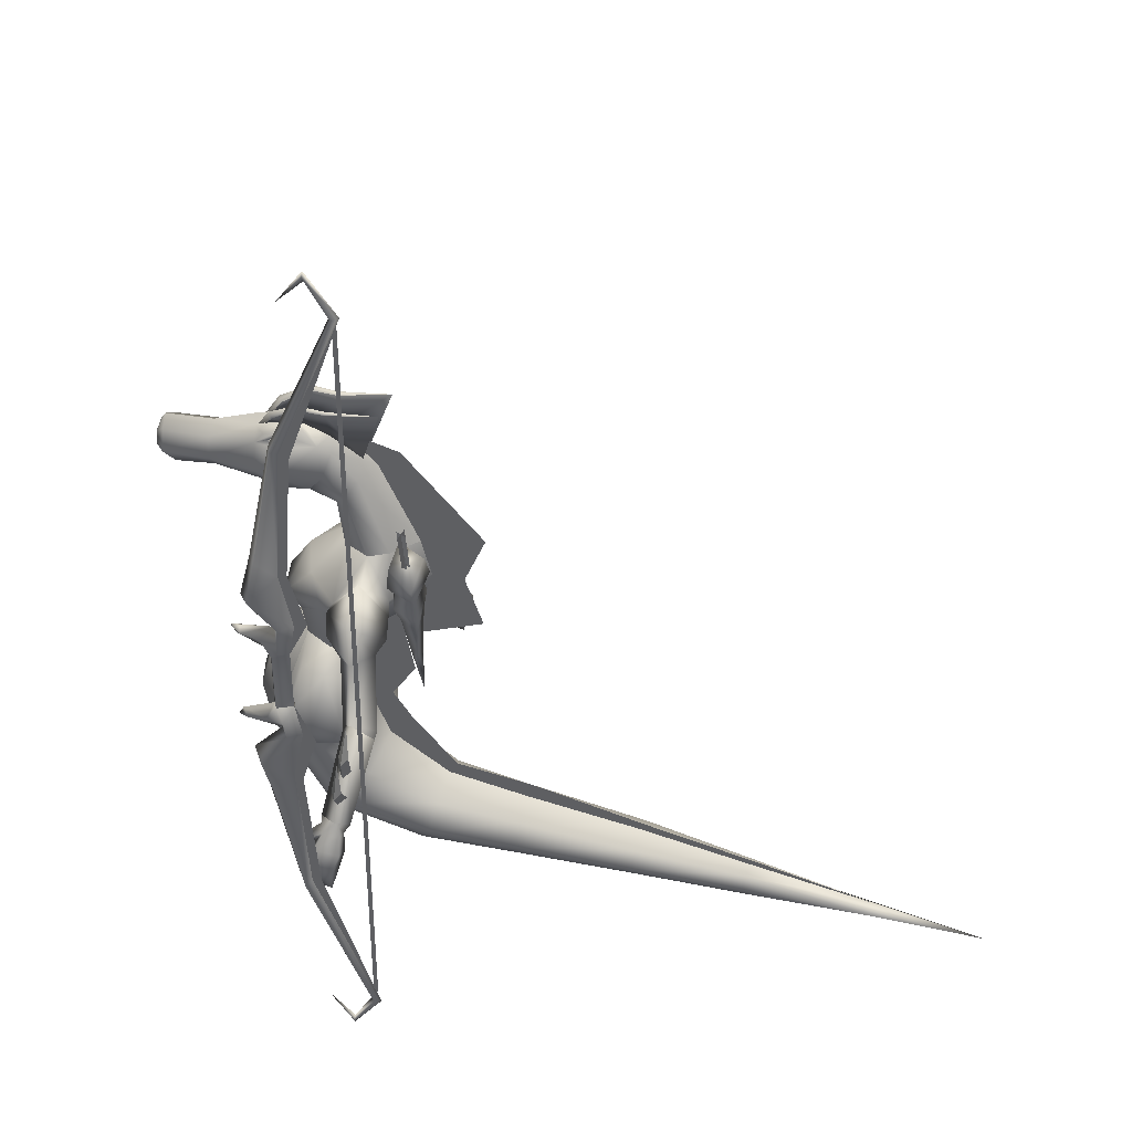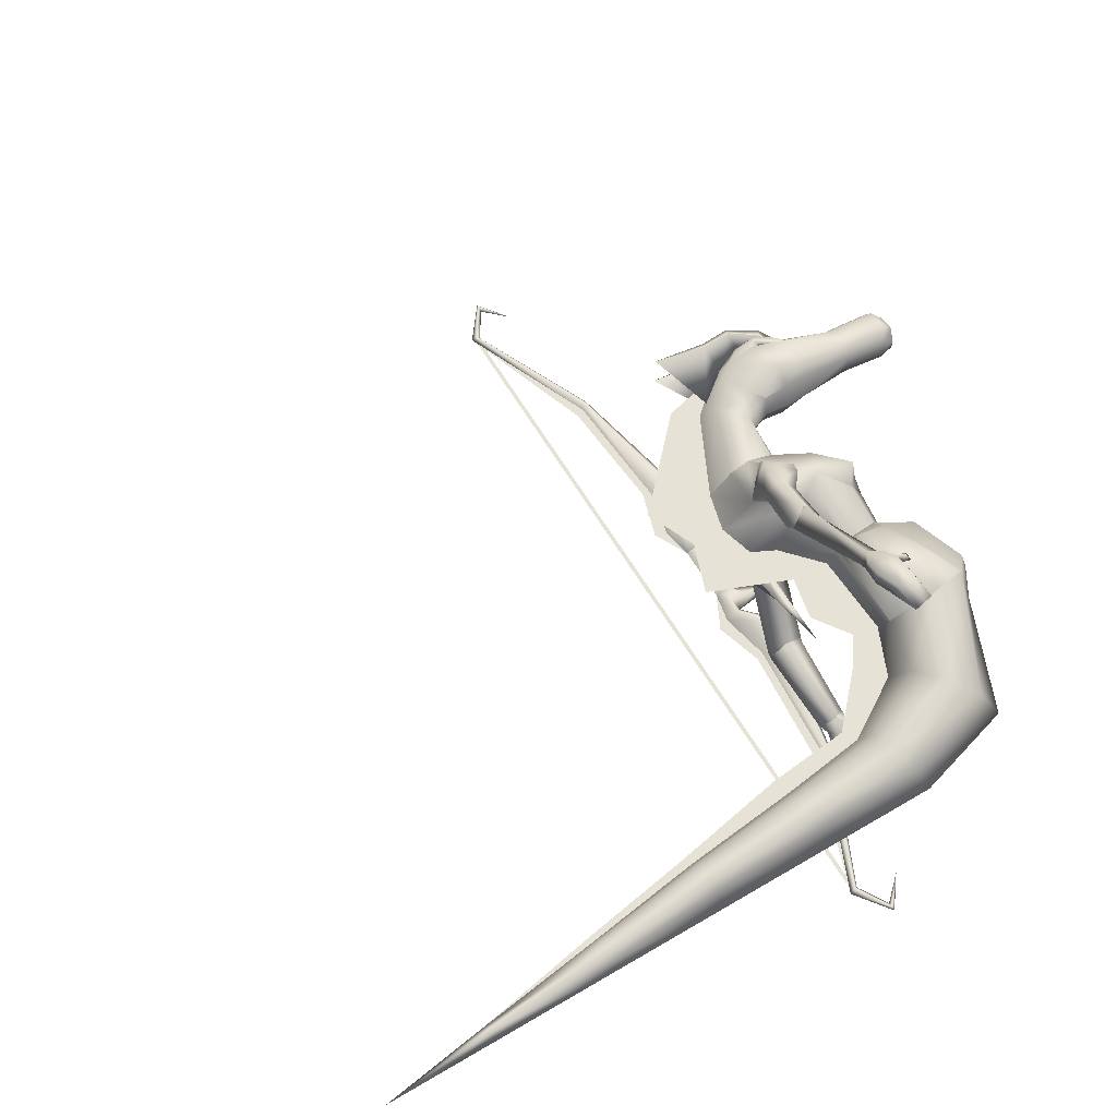
<metadata>
{"format":"obj","ext":"obj","renderer":"f3d","projection":"perspective","resolution":1024,"background":"white","views":[{"elev":38.5,"azim":-163.2,"up":"+Y"},{"elev":63.1,"azim":-30.9,"up":"+Z"}]}
</metadata>
<code>
g default
v -86.46 75.51 -70.17
v -81.51 76.52 -70.42
v -83.84 74.57 -73.74
v -87.4 85.21 -78.18
v -83.41 85.61 -78.05
v -85.54 83.97 -81.52
v -86.62 100.1 -79.08
g polySurface3 Ranged Ranged
f 1 2 5 4
f 2 3 6 5
f 3 1 4 6
f 4 5 7
f 5 6 7
f 6 4 7
g default
v -35.31 192.9 3.829
v -32.03 191.5 3.47
v -39.14 197.5 6.309
v -37.66 199.8 5.525
v -39.14 198.1 3.762
v -49.57 204.1 7.535
v -49.81 206 7.058
v -49.57 204.5 5.736
v -60.86 203.8 7.219
v -60.77 205.3 6.877
v -60.86 204.1 5.87
v -82.1 207.8 7.508
v -50.1 194.5 4.215
v -61.09 191.5 3.486
v -72.85 183.1 1.858
g Ranged Ranged polySurface4
f 8 9 11 10
f 9 8 12 11
f 10 11 14 13
f 11 12 15 14
f 13 14 17 16
f 14 15 18 17
f 16 17 19
f 17 18 19
f 10 13 20 8
f 15 12 8 20
f 13 16 21 20
f 18 15 20 21
f 16 19 22 21
f 19 18 21 22
g default
v -35.31 192.9 -3.829
v -32.03 191.5 -3.47
v -39.14 197.5 -6.309
v -37.66 199.8 -5.525
v -39.14 198.1 -3.762
v -49.57 204.1 -7.535
v -49.81 206 -7.058
v -49.57 204.5 -5.736
v -60.86 203.8 -7.219
v -60.77 205.3 -6.877
v -60.86 204.1 -5.87
v -82.1 207.8 -7.508
v -50.1 194.5 -4.215
v -61.09 191.5 -3.486
v -72.85 183.1 -1.858
g Ranged Ranged polySurface5
f 23 25 26 24
f 24 26 27 23
f 25 28 29 26
f 26 29 30 27
f 28 31 32 29
f 29 32 33 30
f 31 34 32
f 32 34 33
f 25 23 35 28
f 30 35 23 27
f 28 35 36 31
f 33 36 35 30
f 31 36 37 34
f 34 37 36 33
g default
v -87.08 85.68 -66.56
v -82.13 86.73 -66.67
v -84.31 82.24 -68.8
v -88.06 96.27 -70.99
v -84.08 96.65 -70.82
v -86.21 95.62 -74.5
v -87.31 111.1 -69.39
g Ranged Ranged polySurface6
f 38 39 42 41
f 39 40 43 42
f 40 38 41 43
f 41 42 44
f 42 43 44
f 43 41 44
g default
v -87.19 139.8 -21.44
v -97.86 133.6 -21.13
v -101.6 144.1 -12.56
v -90.51 142.7 -11.52
v -88.26 148.6 -21.58
v -98.44 142.2 -25.29
v -100.4 152.3 -15.38
v -90.12 156.6 -13.69
v -89.15 134.8 -18.44
v -98.79 137.8 -12.27
v -86.46 135.8 -10.85
v -88.45 127.4 -18.6
v -98.97 133.1 -9.489
v -98.48 123.3 -19.39
v -88.65 124.1 -9.35
v -89.97 118.5 -14.51
v -96.99 122.3 -8.444
v -96.66 115.8 -15.04
v -91.36 92.23 -2.463
v -90.68 92.73 -5.178
v -94.64 96.63 -4.584
v -93.03 96.22 -7.439
v -92.34 73.34 0.4634
g Ranged quiver
f 45 46 50 49
f 46 47 51 50
f 52 51 47 48
f 48 45 49 52
f 49 50 51 52
f 45 48 53
f 48 47 54
f 47 46 54
f 46 45 53
f 53 48 55 56
f 48 54 57 55
f 54 46 58 57
f 46 53 56 58
f 56 55 59 60
f 55 57 61 59
f 57 58 62 61
f 58 56 60 62
f 60 59 63 64
f 59 61 65 63
f 61 62 66 65
f 62 60 64 66
f 64 63 67
f 63 65 67
f 65 66 67
f 66 64 67
g default
v -106.1 314.3 -103.7
v -107.8 314.3 -103.7
v -106.1 10.76 -103.7
v -107.8 10.76 -103.7
v -80.73 177.2 -97.62
v -77.47 172.6 -100.3
v -82.82 173.1 -103.7
v -80.53 185.5 -99.91
v -77.6 184.2 -103.7
v -73.05 179.2 -100.8
v -85.26 185.8 -103.7
v -65.74 180.3 -101
v -63.38 178.4 -103.7
v -75.53 173.1 -103.7
v -65.02 182.2 -103.7
v -61.44 181.7 -103.7
v -71.69 198.2 -96.46
v -66.2 196.1 -103.7
v -80.74 206.4 -103.7
v -73.88 213.4 -100.1
v -70.9 213.7 -103.7
v -82.35 260.4 -101.5
v -81.05 261.4 -103.7
v -84.46 258.6 -103.7
v -106.6 315.7 -101.9
v -105.2 315.3 -103.7
v -108.9 316.3 -103.7
v -97.63 329.7 -102.5
v -97.74 327.7 -103.7
v -97.55 331.4 -103.7
v -87.74 318.3 -103.7
v -80.73 177.2 -109.8
v -77.47 172.6 -107.2
v -80.53 185.5 -107.5
v -73.05 179.2 -106.7
v -65.74 180.3 -106.4
v -71.69 198.2 -111
v -73.88 213.4 -107.3
v -82.35 260.4 -106
v -106.6 315.7 -105.5
v -97.63 329.7 -104.9
v -90.19 187.9 -103.7
v -84.08 207.9 -103.7
v -88.04 257.2 -103.7
v -82.82 149.2 -103.7
v -77.47 149.7 -107.2
v -75.53 149.2 -103.7
v -77.47 149.7 -100.3
v -80.73 145.1 -97.62
v -73.05 143.1 -100.8
v -77.6 138.1 -103.7
v -80.53 136.8 -99.91
v -85.26 136.5 -103.7
v -63.38 143.9 -103.7
v -65.74 142 -101
v -65.02 140.1 -103.7
v -61.44 140.6 -103.7
v -66.2 126.2 -103.7
v -71.69 124.1 -96.46
v -80.74 115.9 -103.7
v -70.9 108.6 -103.7
v -73.88 108.9 -100.1
v -81.05 60.87 -103.7
v -82.35 61.92 -101.5
v -84.46 63.65 -103.7
v -105.2 7.003 -103.7
v -106.6 6.598 -101.9
v -108.9 5.952 -103.7
v -97.74 -5.438 -103.7
v -97.63 -7.391 -102.5
v -97.55 -9.126 -103.7
v -87.74 4.027 -103.7
v -80.73 145.1 -109.8
v -80.53 136.8 -107.5
v -73.05 143.1 -106.7
v -65.74 142 -106.4
v -71.69 124.1 -111
v -73.88 108.9 -107.3
v -82.35 61.92 -106
v -106.6 6.598 -105.5
v -97.63 -7.391 -104.9
v -90.19 134.4 -103.7
v -84.08 114.4 -103.7
v -88.04 65.1 -103.7
g Ranged bow
f 68 69 71 70
f 72 74 73
f 72 77 76 75
f 74 72 75 78
f 77 81 80 79
f 76 77 79 82
f 82 79 83
f 73 81 77 72
f 79 80 83
f 75 76 85 84
f 78 75 84 86
f 84 85 88 87
f 86 84 87
f 87 88 90 89
f 86 87 89 91
f 89 90 93 92
f 91 89 92 94
f 92 93 96 95
f 94 92 95 97
f 95 96 98
f 97 95 98
f 99 100 74
f 99 101 76 102
f 74 78 101 99
f 102 103 80 81
f 76 82 103 102
f 82 83 103
f 100 99 102 81
f 103 83 80
f 101 104 85 76
f 78 86 104 101
f 104 105 88 85
f 86 105 104
f 105 106 90 88
f 86 91 106 105
f 106 107 93 90
f 91 94 107 106
f 107 108 96 93
f 94 97 108 107
f 108 98 96
f 97 98 108
f 74 78 109
f 109 78 86 110
f 111 110 86 91
f 91 94 111
f 114 113 100 81
f 74 100 113 112
f 73 74 112 115
f 81 73 115 114
f 116 115 112
f 116 119 118 117
f 112 120 119 116
f 117 122 121 114
f 118 123 122 117
f 123 124 122
f 115 116 117 114
f 122 124 121
f 119 126 125 118
f 120 127 126 119
f 126 129 128 125
f 127 129 126
f 129 131 130 128
f 127 132 131 129
f 131 134 133 130
f 132 135 134 131
f 134 137 136 133
f 135 138 137 134
f 137 139 136
f 138 139 137
f 140 112 113
f 140 142 118 141
f 112 140 141 120
f 142 114 121 143
f 118 142 143 123
f 123 143 124
f 113 114 142 140
f 143 121 124
f 141 118 125 144
f 120 141 144 127
f 144 125 128 145
f 127 144 145
f 145 128 130 146
f 127 145 146 132
f 146 130 133 147
f 132 146 147 135
f 147 133 136 148
f 135 147 148 138
f 148 136 139
f 138 148 139
f 112 149 120
f 149 150 127 120
f 151 132 127 150
f 132 151 135
g default
v -94.39 156 -21.79
v -94.67 156.3 -20.8
v -95.42 156.1 -21.51
v -92.27 97.55 -6.233
v -92.54 97.8 -5.241
v -93.29 97.59 -5.956
v -91.79 98.86 -7.136
v -92.39 99.42 -4.917
v -94.07 98.94 -6.516
v -92.55 93.52 -4.713
v -94.39 156 -21.79
v -94.67 156.3 -20.8
v -95.42 156.1 -21.51
v -92.27 97.55 -6.233
v -92.54 97.8 -5.241
v -93.29 97.59 -5.956
v -91.79 98.86 -7.136
v -92.39 99.42 -4.917
v -94.07 98.94 -6.516
v -92.55 93.52 -4.713
v -95.33 152.2 -17.73
v -95.84 170.3 -22.53
v -94.28 151 -22.64
v -94.79 169 -27.44
v -96.78 151.3 -20.81
v -97.3 169.4 -25.61
v -92.82 151.8 -19.56
v -93.34 169.9 -24.36
g Ranged arrow
f 152 153 156 155
f 153 154 157 156
f 154 152 155 157
f 158 159 161
f 159 160 161
f 160 158 161
f 162 163 166 165
f 163 164 167 166
f 164 162 165 167
f 168 169 171
f 169 170 171
f 170 168 171
f 172 173 175 174
f 176 177 179 178
g default
v -12.65 187.8 9e-06
v 7.118 186.4 1.4e-05
v 9.437 183.3 1.5e-05
v -31.66 194.6 5e-06
v -44 197.9 7e-06
v -58.01 195.6 1.6e-05
v -53.74 196.5 1.5e-05
v 11.3 174.3 1.5e-05
v 7.617 168.5 1.2e-05
v 2.22 167.4 1.2e-05
v -13.87 169.6 6e-06
v -32.63 167.3 4e-06
v -43.57 166.3 8e-06
v -54.39 167.6 1.2e-05
v -62.71 193.5 1e-05
v -61.41 164.4 1e-05
v -86.96 187.6 2.5e-05
v 6.295 183 5.696
v -12.65 183.9 6.445
v 6.203 174.3 8.175
v -12.65 175.3 8.491
v 10.16 179.6 3.137
v 10.27 174.4 4.03
v -31.66 191.8 3.887
v -32.55 176.6 12.36
v -32.99 188.1 10.4
v -44.04 196.3 4.479
v -50.75 195.8 2.608
v -44.46 178 15.99
v -58.87 176.6 9.689
v -57.98 190.9 9.73
v -44.8 190.1 13.44
v -51.39 197.1 5.29
v -43.4 197.3 6.969
v -43.44 195.3 10.96
v -51.48 195.9 7.629
v -36.6 192.4 9.997
v -35.22 193.8 6.931
v -57.82 194.4 3.627
v -48.23 193 10.72
v -43.32 192.6 10.75
v -36.99 189.9 9.543
v -42.54 191.8 9.719
v -45.56 192 9.08
v -43.34 190.3 10.97
v -42 190.8 10.42
v 2.709 168.5 4.649
v -13.67 170.3 4.629
v 7.913 168.9 2.253
v -32.68 170.8 8.563
v -44.04 169.8 10.73
v -53.6 170 8.832
v -63.21 171.9 10.31
v -62.69 187.8 8.146
v -63.87 165.7 8.343
v -67.89 169.5 10.28
v -72.81 176.6 8.146
v -77.68 180.6 -1.9e-05
v -12.65 183.9 -6.445
v 6.295 183 -5.696
v -12.65 175.3 -8.491
v 6.203 174.3 -8.175
v 10.16 179.6 -3.137
v 10.27 174.4 -4.03
v -31.66 191.8 -3.887
v -32.99 188.1 -10.4
v -32.55 176.6 -12.36
v -44.04 196.3 -4.479
v -50.75 195.8 -2.608
v -44.46 178 -15.99
v -44.8 190.1 -13.44
v -57.98 190.9 -9.73
v -58.87 176.6 -9.689
v -51.39 197.1 -5.29
v -51.48 195.9 -7.629
v -43.44 195.3 -10.96
v -43.4 197.3 -6.969
v -36.6 192.4 -9.997
v -35.22 193.8 -6.931
v -57.82 194.4 -3.627
v -48.23 193 -10.72
v -43.32 192.6 -10.75
v -42.54 191.8 -9.719
v -36.99 189.9 -9.543
v -45.56 192 -9.08
v -43.34 190.3 -10.97
v -42 190.8 -10.42
v -13.67 170.3 -4.629
v 2.709 168.5 -4.649
v 7.913 168.9 -2.253
v -32.68 170.8 -8.563
v -44.04 169.8 -10.73
v -53.6 170 -8.832
v -62.69 187.8 -8.146
v -63.21 171.9 -10.31
v -63.87 165.7 -8.343
v -72.81 176.6 -8.147
v -67.89 169.5 -10.28
v -84.89 147.5 10.47
v -77.23 147.1 14.21
v -93.66 147.7 -9e-06
v -66.36 147.2 8.694
v -62.75 147.4 9e-06
v -119.6 152.9 2.5e-05
v -77.23 147.1 -14.21
v -84.89 147.5 -10.48
v -66.36 147.2 -8.697
v -86.12 62.03 -75.27
v -86.56 54.5 -76.33
v -86.22 55.88 -82.25
v -85.42 61.95 -78.58
v -74.5 56.02 -77.48
v -74.22 51.1 -79.29
v -85.33 48.95 -78.52
v -76.46 57.77 -82.93
v -83.15 46.78 -83.58
v -76.1 48.14 -84.07
v -74.41 38.56 -81.54
v -82.07 37.08 -81
v -83.33 68.28 -77.58
v -88.15 65.11 -73.46
v -77.05 59.58 -72.79
v -82.13 63.67 -69.47
v -76.5 66.58 -72.96
v -77.13 64.13 -73.7
v -83.95 58.41 -72.22
v -79.05 63.53 -79.61
v -71.82 57.94 -78.74
v -70.8 59.11 -76.53
v -72.77 58.12 -75.59
v -73.16 56.23 -77.18
v -70.37 55.81 -76.55
v -72.12 58.08 -22.82
v -69.16 66.73 -29.08
v -67.99 89.62 -22.07
v -67.65 97 -10.68
v -61.04 93.02 -25.35
v -59.48 98.48 -14.29
v -48.94 100.5 -10.17
v -50.66 92.44 -23.16
v -44.86 71.05 -30.43
v -36.98 61.53 -23
v -57.13 68.54 -33.37
v -53.64 57.72 -27.21
v -28.47 70.59 -12.36
v -35 92.86 -10
v -32.19 95.17 0.026
v -43.64 103.1 0.026
v -24.87 70.17 0.026
v -31.58 58.29 0.026
v -70.66 98.87 0.026
v -69 66.15 0.02619
v -72.12 58.08 22.82
v -69.16 66.73 29.08
v -67.65 97 10.68
v -67.99 89.62 22.07
v -48.94 100.5 10.17
v -50.66 92.44 23.16
v -36.98 61.53 23
v -44.86 71.05 30.43
v -59.48 98.48 14.29
v -61.04 93.02 25.35
v -53.64 57.72 27.21
v -57.13 68.54 33.37
v -28.47 70.59 12.36
v -35 92.86 10
v -110.8 132.7 0.02597
v -48.72 137.7 0.02597
v -118 112.6 0.02597
v -39.72 125.4 0.02597
v -85.67 99.64 0.02597
v -41.91 117.5 0.02597
v -89.19 82.7 0.02597
v -79.06 67.99 0.02597
v -87.3 56.2 0.02597
v -50.09 12.39 0.02597
v -105.6 36.33 0.02597
v -90.1 0.6218 0.02597
v -138 32.98 0.02597
v -134.5 0.6096 0.02597
v -185.5 23.98 0.02597
v -182.1 0.6012 0.02597
v -230.7 16.24 0.02597
v -227.3 0.6107 0.02597
v -278 7.393 0.02597
v -278 0.6101 0.02597
v -322.6 0.6482 0.02597
v -76.33 119.5 -26.85
v -91.08 125.2 -33.92
v -88.77 128.8 -24.6
v -80.26 135.1 -43.83
v -77.81 143 -26.85
v -67.4 122.9 -35.64
v -65.98 130 -30.71
v -74.17 116.2 -39.22
v -81.19 115.4 -35.83
v -81.08 121.3 -47.92
v -88.07 120.6 -38.41
v -79.25 95.91 -53.25
v -84.25 101.3 -58.45
v -93.71 98.26 -54.91
v -87.33 91.06 -50.09
v -79.53 94.61 -54.69
v -85.31 99.51 -63.48
v -93.6 96.1 -57.67
v -87 95.62 -50.23
v -86.29 129.8 -16.8
v -77.66 140.1 -23.21
v -66.98 131.1 -26.18
v -54.96 136.2 -16.8
v -60.64 124.9 -23.99
v -49.24 116.4 -15.34
v -43.22 124.6 -16.8
v -74.65 116.1 -23.55
v -74.51 38.43 -17.25
v -67.77 26.37 -24.39
v -57.81 17.17 -17.36
v -101.1 25.09 -13.39
v -99.36 14.51 -18.94
v -94.49 5.174 -13.48
v -134.6 21.68 -11.48
v -134.6 12.98 -16.04
v -134.5 5.312 -11.55
v -182.1 17.54 -9.13
v -182.1 11.14 -12.71
v -182.1 5.121 -9.186
v -227.3 12.56 -5.237
v -227.3 7.982 -8.139
v -227.3 3.185 -5.572
v -278 4 -3.941
v -78.76 117.5 -31.22
v -86.29 129.8 16.8
v -77.66 140.1 23.2
v -66.98 131.1 26.18
v -54.96 136.2 16.79
v -60.64 124.9 23.98
v -43.22 124.6 16.79
v -49.24 116.4 15.34
v -74.65 116.1 23.54
v -74.51 38.43 17.24
v -67.77 26.37 24.39
v -57.81 17.17 17.35
v -101.1 25.09 13.38
v -99.36 14.51 18.93
v -94.49 5.174 13.47
v -134.6 21.68 11.47
v -134.6 12.98 16.03
v -134.5 5.312 11.54
v -182.1 17.54 9.123
v -182.1 11.14 12.7
v -182.1 5.121 9.179
v -227.3 12.56 5.23
v -227.3 7.982 8.132
v -227.3 3.185 5.565
v -278 4 3.934
v -89.58 126.7 30.71
v -87.78 128.8 24.6
v -77.81 138.8 26.85
v -80.26 134.2 36.53
v -68.5 130 29.76
v -69.92 126 32.22
v -76.33 119.5 26.85
v -78.76 118.9 28.01
v -76.1 117.8 36.01
v -81.57 122.2 42.45
v -88.07 122.1 35.2
v -80 98.48 50.04
v -84.74 102.8 55.24
v -93.71 99.71 51.7
v -87.21 93.15 47.89
v -81.52 64.94 67.41
v -77.38 67.09 69.97
v -80.59 96.16 51.8
v -82.4 68.34 73.37
v -85.5 100.3 59.27
v -85.94 66.01 70.34
v -92.55 97.43 53.19
v -87 97.07 47.02
v -81.19 116.8 32.62
v -86.12 63.49 72.23
v -85.42 63.4 75.53
v -86.22 57.34 79.2
v -86.56 55.95 73.29
v -85.33 50.41 75.48
v -74.22 52.55 76.25
v -74.5 57.47 74.44
v -76.46 59.22 79.88
v -76.1 49.59 81.03
v -83.15 48.23 80.54
v -82.07 38.53 77.96
v -74.41 40.01 78.5
v -77.05 61.03 69.75
v -77.13 65.58 70.65
v -83.95 59.87 69.17
v -79.05 64.98 76.57
v -70.8 60.56 73.49
v -71.82 59.39 75.69
v -72.77 59.57 72.55
v -73.16 57.69 74.14
v -70.37 57.26 73.51
v -97.64 132.4 0.02619
v -84.24 113.8 0.02621
v -93.67 118.4 0.02621
v -77.57 46.34 0.02635
v -102.1 30.89 0.02628
v -134.6 26.36 0.02628
v -182.1 21.09 0.02629
v -227.3 14.47 0.02629
g polySurface7
f 180 198 197 181
f 198 200 199 197
f 181 197 201 182
f 197 199 202 201
f 203 180 183
f 200 198 205 204
f 203 183 184 206
f 186 207 206 184
f 208 211 210 209
f 204 205 211 208
f 212 215 214 213
f 216 217 213 214
f 218 207 186 185
f 211 219 210
f 210 215 212 218
f 219 220 214 215
f 206 207 212 213
f 203 206 213 217
f 214 220 205 216
f 210 219 215
f 207 218 212
f 198 180 203 205
f 216 205 203 217
f 205 220 222 221
f 220 219 223 222
f 219 211 224 223
f 211 205 221 224
f 221 222 225
f 222 223 225
f 223 224 225
f 224 221 225
f 202 187 182 201
f 199 200 227 226
f 202 199 226 228
f 187 202 228 188
f 200 204 229 227
f 204 208 230 229
f 208 209 231 230
f 189 188 228 226
f 226 227 190 189
f 227 229 191 190
f 229 230 192 191
f 230 231 193 192
f 218 185 194
f 209 210 233 232
f 210 218 194 233
f 231 209 232 234
f 193 231 234 195
f 232 233 236 235
f 233 194 237 236
f 234 232 235
f 235 236 278 279
f 236 237 280 278
f 234 235 279 281
f 195 234 281 282
f 237 194 196
f 280 237 196 283
f 180 181 239 238
f 238 239 241 240
f 181 182 242 239
f 239 242 243 241
f 244 183 180
f 240 246 245 238
f 244 247 184 183
f 186 184 247 248
f 249 252 251 250
f 246 249 250 245
f 253 256 255 254
f 257 255 256 258
f 259 185 186 248
f 250 251 260
f 251 259 253 254
f 260 254 255 261
f 247 256 253 248
f 244 258 256 247
f 255 257 245 261
f 251 254 260
f 248 253 259
f 238 245 244 180
f 257 258 244 245
f 245 263 262 261
f 261 262 264 260
f 260 264 265 250
f 250 265 263 245
f 263 266 262
f 262 266 264
f 264 266 265
f 265 266 263
f 243 242 182 187
f 241 268 267 240
f 243 269 268 241
f 187 188 269 243
f 240 267 270 246
f 246 270 271 249
f 249 271 272 252
f 189 268 269 188
f 268 189 190 267
f 267 190 191 270
f 270 191 192 271
f 271 192 193 272
f 259 194 185
f 252 274 273 251
f 251 273 194 259
f 272 275 274 252
f 193 195 275 272
f 274 277 276 273
f 273 276 237 194
f 275 277 274
f 277 284 285 276
f 276 285 280 237
f 275 286 284 277
f 195 282 286 275
f 287 290 289 288
f 288 293 292 291
f 294 296 295 289
f 289 295 293 288
f 293 298 297 292
f 292 297 296
f 296 297 298 295
f 295 298 293
f 287 300 299 290
f 301 304 303 302
f 302 305 301
f 300 287 305 302
f 292 296 294 291
f 301 305 288 291
f 306 299 303 304
f 288 305 287
f 299 306 290
f 290 306 294 289
f 291 294 306
f 304 308 307 306
f 301 309 308 304
f 306 307 310 291
f 291 310 309 301
f 308 311 307
f 309 311 308
f 307 311 310
f 310 311 309
f 312 315 314 313
f 315 317 316 314
f 318 321 320 319
f 321 323 322 320
f 313 314 316 322
f 317 318 319 316
f 323 312 313 322
f 316 319 320 322
f 321 318 325 324
f 318 327 326 325
f 324 325 326 328
f 329 321 324 328
f 315 312 331 330
f 332 333 335 334
f 334 335 341 340
f 336 337 339 338
f 338 339 343 342
f 333 343 341 335
f 340 341 337 336
f 342 343 333 332
f 341 343 339 337
f 338 344 345 336
f 336 345 326 327
f 344 328 326 345
f 329 328 344 338
f 368 369 371 370
f 370 371 373 372
f 367 410 372 373
f 372 374 376 370
f 370 376 377 368
f 368 410 367 369
f 378 379 376 374
f 379 380 377 376
f 381 302 303 382
f 382 303 299 383
f 383 299 300 384
f 384 300 302 381
f 382 383 379
f 381 382 385
f 385 380 384
f 384 380 379
f 375 385 378 374
f 377 380 385 375
f 381 385 384
f 383 384 379
f 382 379 378
f 385 382 378
f 387 284 388
f 388 284 286 389
f 389 286 282 347
f 390 392 391
f 347 349 392 389
f 393 481 482
f 349 351 391 392
f 315 330 481 393
f 391 318 317 390
f 351 327 318 391
f 389 392 390 388
f 312 394 483 331
f 323 395 394 312
f 321 396 395 323
f 329 355 396 321
f 394 397 484 483
f 395 398 397 394
f 396 399 398 395
f 355 357 399 396
f 397 400 485 484
f 398 401 400 397
f 399 402 401 398
f 357 359 402 399
f 400 403 486 485
f 401 404 403 400
f 402 405 404 401
f 359 361 405 402
f 403 406 487 486
f 404 407 406 403
f 405 408 407 404
f 361 363 408 405
f 406 409 364 487
f 407 409 406
f 408 365 409 407
f 363 365 408
f 409 366 364
f 365 366 409
f 386 285 284 387
f 387 371 369 386
f 388 373 371 387
f 388 393 367 373
f 390 393 388
f 368 377 375 410
f 372 410 375 374
f 390 317 315 393
f 393 386 369 367
f 393 482 480 386
f 346 480 280 283
f 412 413 279
f 413 414 281 279
f 414 347 282 281
f 415 417 416
f 347 414 416 349
f 418 482 481
f 349 416 417 351
f 334 418 481 330
f 417 415 340 336
f 351 417 336 327
f 414 413 415 416
f 334 330 331 332
f 332 331 483 419
f 342 332 419 420
f 338 342 420 421
f 329 338 421 355
f 419 483 484 422
f 420 419 422 423
f 421 420 423 424
f 355 421 424 357
f 422 484 485 425
f 423 422 425 426
f 424 423 426 427
f 357 424 427 359
f 425 485 486 428
f 426 425 428 429
f 427 426 429 430
f 359 427 430 361
f 428 486 487 431
f 429 428 431 432
f 430 429 432 433
f 361 430 433 363
f 431 487 364
f 432 431 364 434
f 433 432 434
f 363 433 434 365
f 434 364 366
f 365 434 366
f 411 412 279 278
f 415 413 418
f 415 418 334 340
f 418 411 480 482
f 435 438 437 436
f 438 440 439 437
f 441 439 440 442
f 440 438 444 443
f 438 435 445 444
f 435 436 441 442
f 446 443 444 447
f 447 444 445 448
f 449 452 451 450
f 452 454 453 451
f 454 456 455 453
f 456 449 450 455
f 452 447 454
f 449 457 452
f 457 456 448
f 456 447 448
f 458 443 446 457
f 445 458 457 448
f 459 462 461 460
f 462 465 464 463
f 466 461 468 467
f 461 462 463 468
f 463 464 470 469
f 464 467 470
f 467 468 469 470
f 468 463 469
f 459 460 453 455
f 471 450 451 472
f 450 471 473
f 455 450 473 459
f 464 465 466 467
f 471 465 462 473
f 474 472 451 453
f 462 459 473
f 453 460 474
f 460 461 466 474
f 465 474 466
f 472 474 476 475
f 471 472 475 477
f 474 465 478 476
f 465 471 477 478
f 475 476 479
f 477 475 479
f 476 478 479
f 478 477 479
f 449 456 457
f 454 447 456
f 452 446 447
f 457 446 452
f 412 411 436 437
f 413 412 437 439
f 413 439 441 418
f 435 442 458 445
f 440 443 458 442
f 418 441 436 411
f 280 480 411 278
f 481 482 348 350
f 330 481 350 352
f 331 330 352 353
f 483 331 353 354
f 484 483 354 356
f 485 484 356 358
f 486 485 358 360
f 487 486 360 362
f 364 487 362
f 482 480 346 348
f 480 280 285 386

</code>
